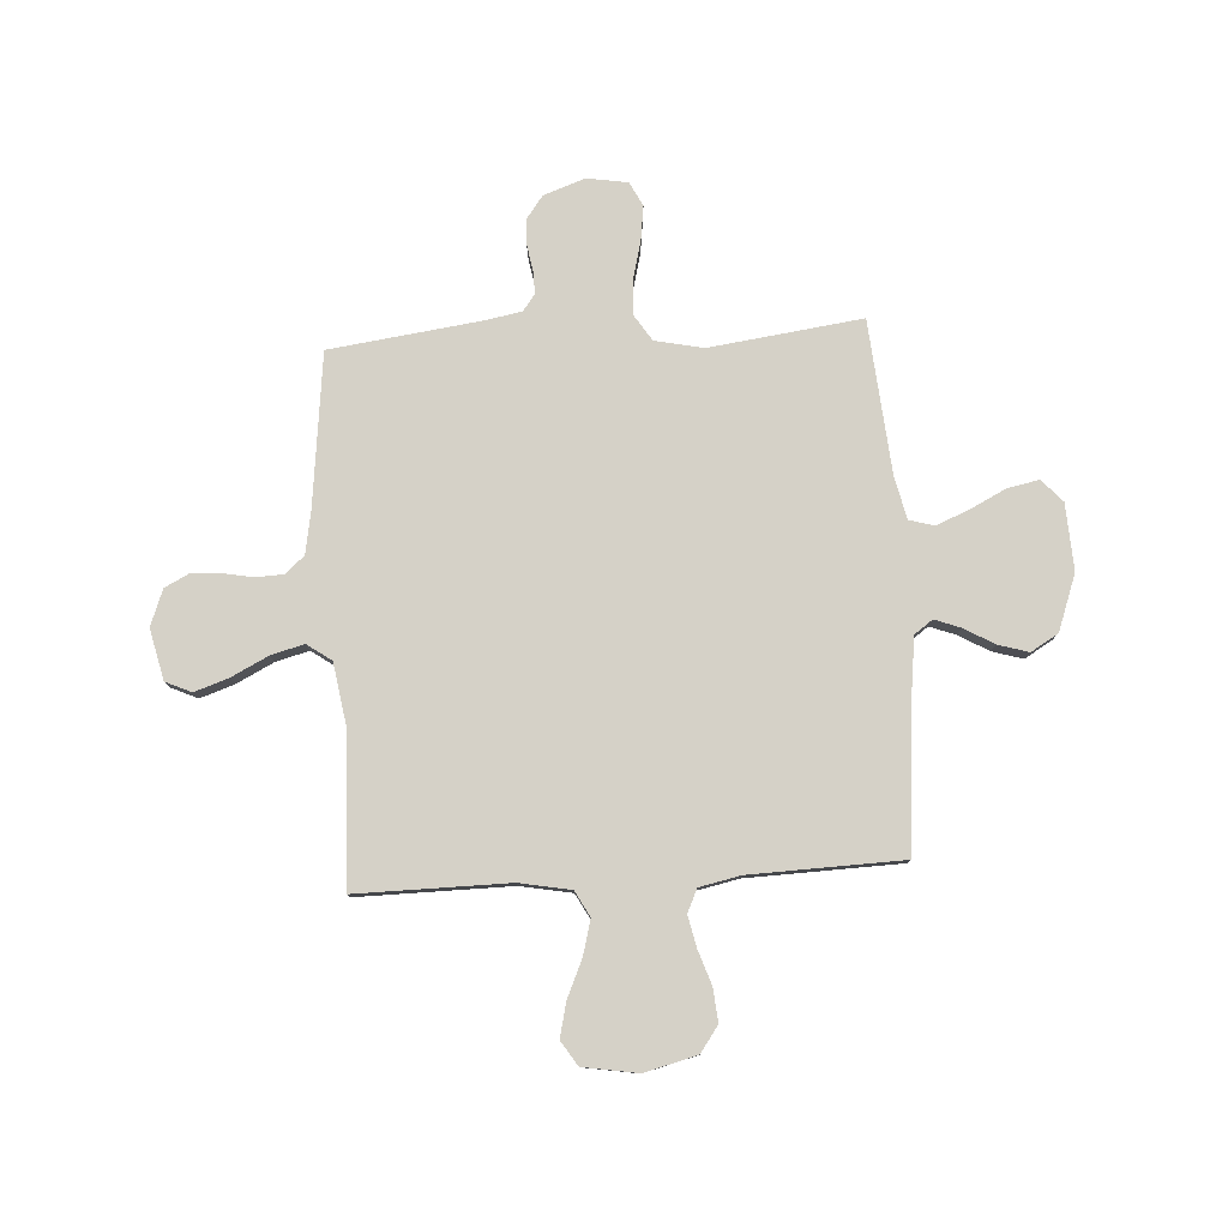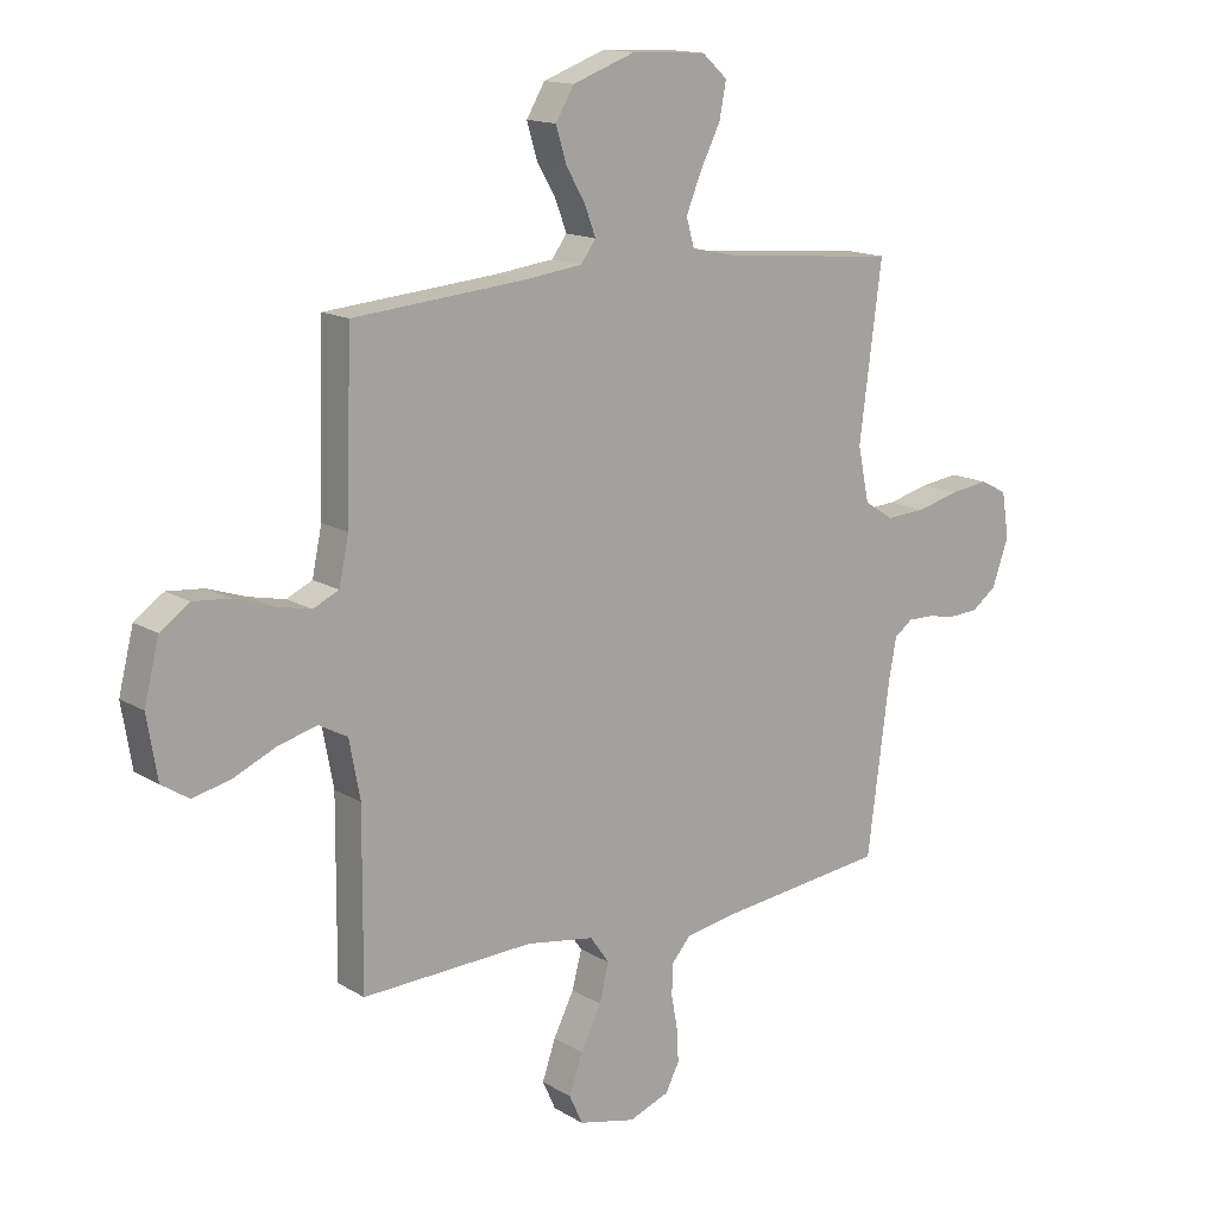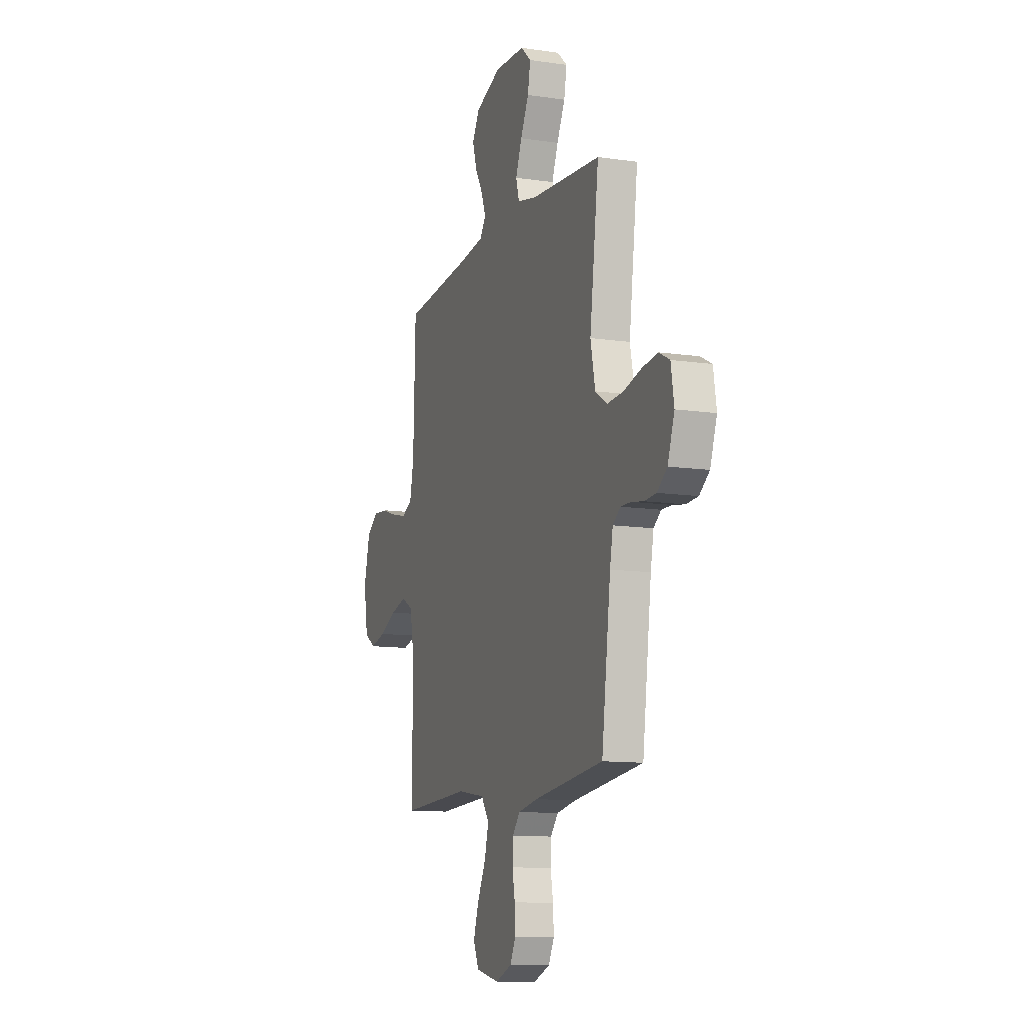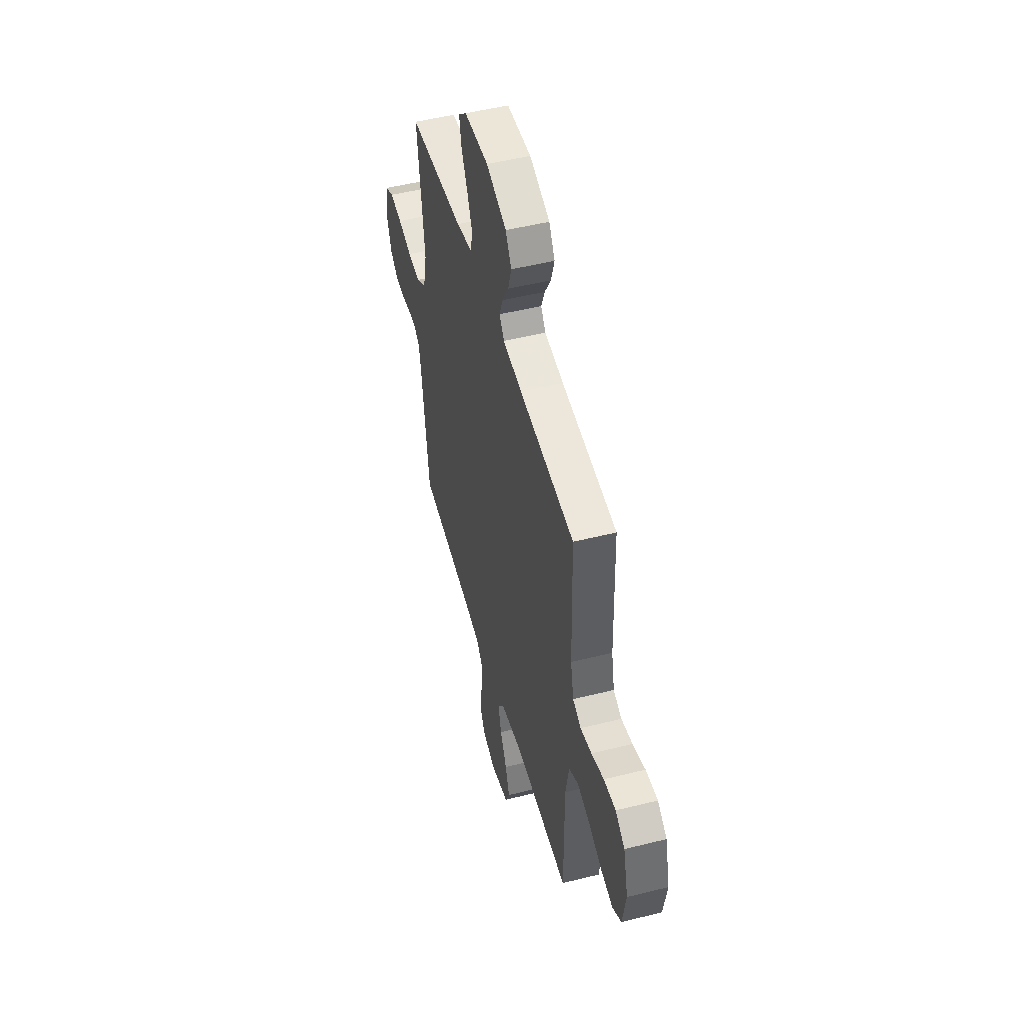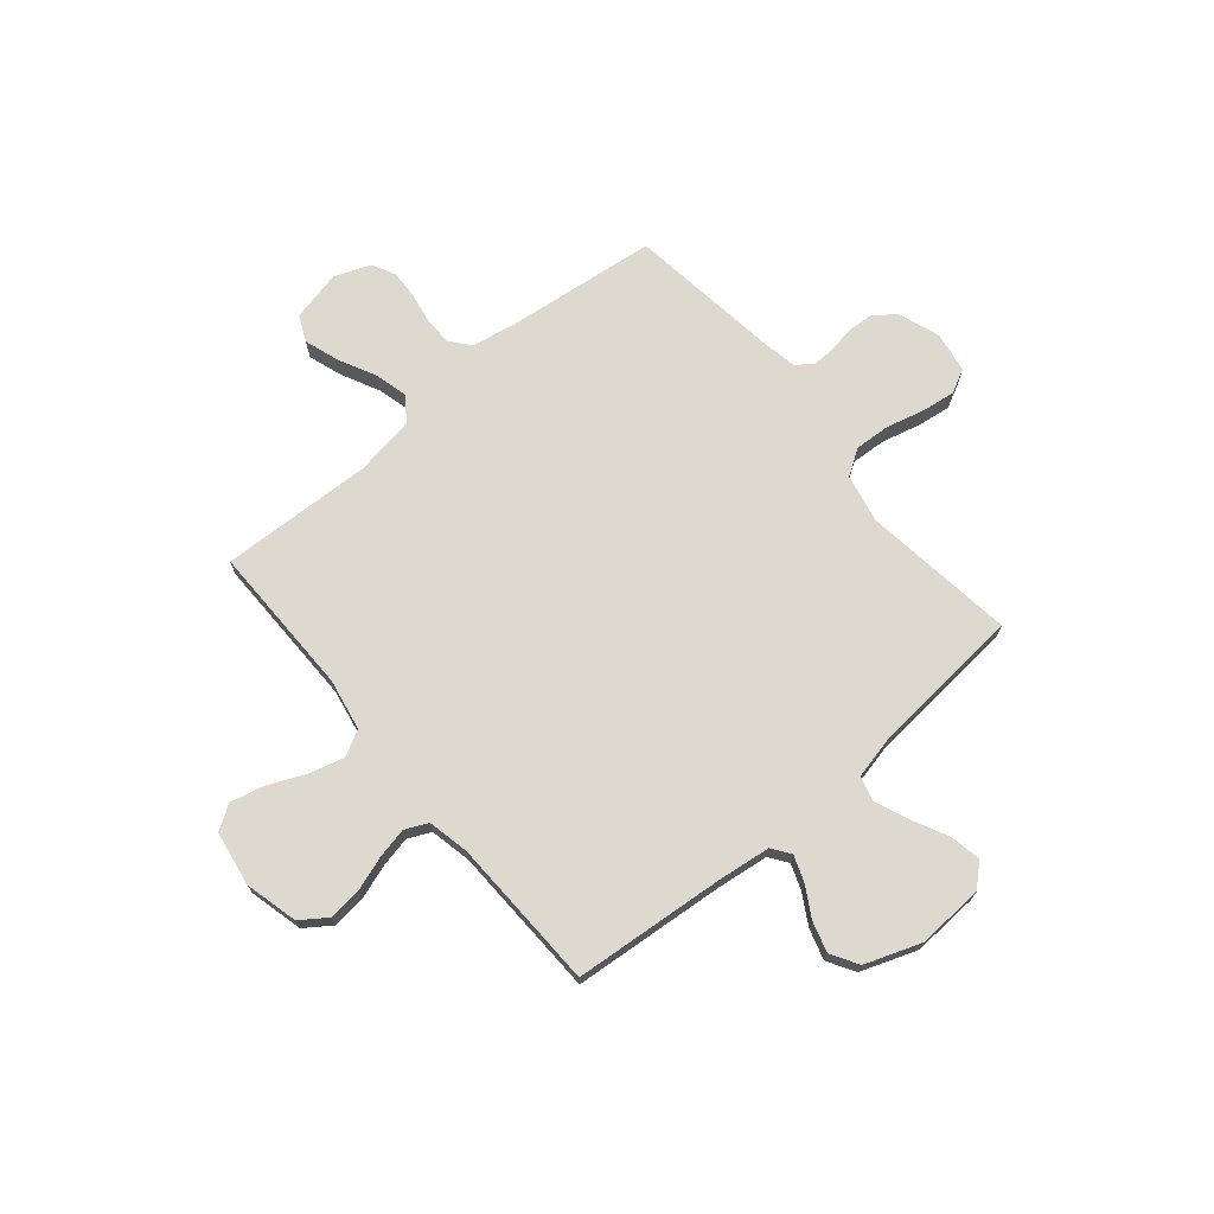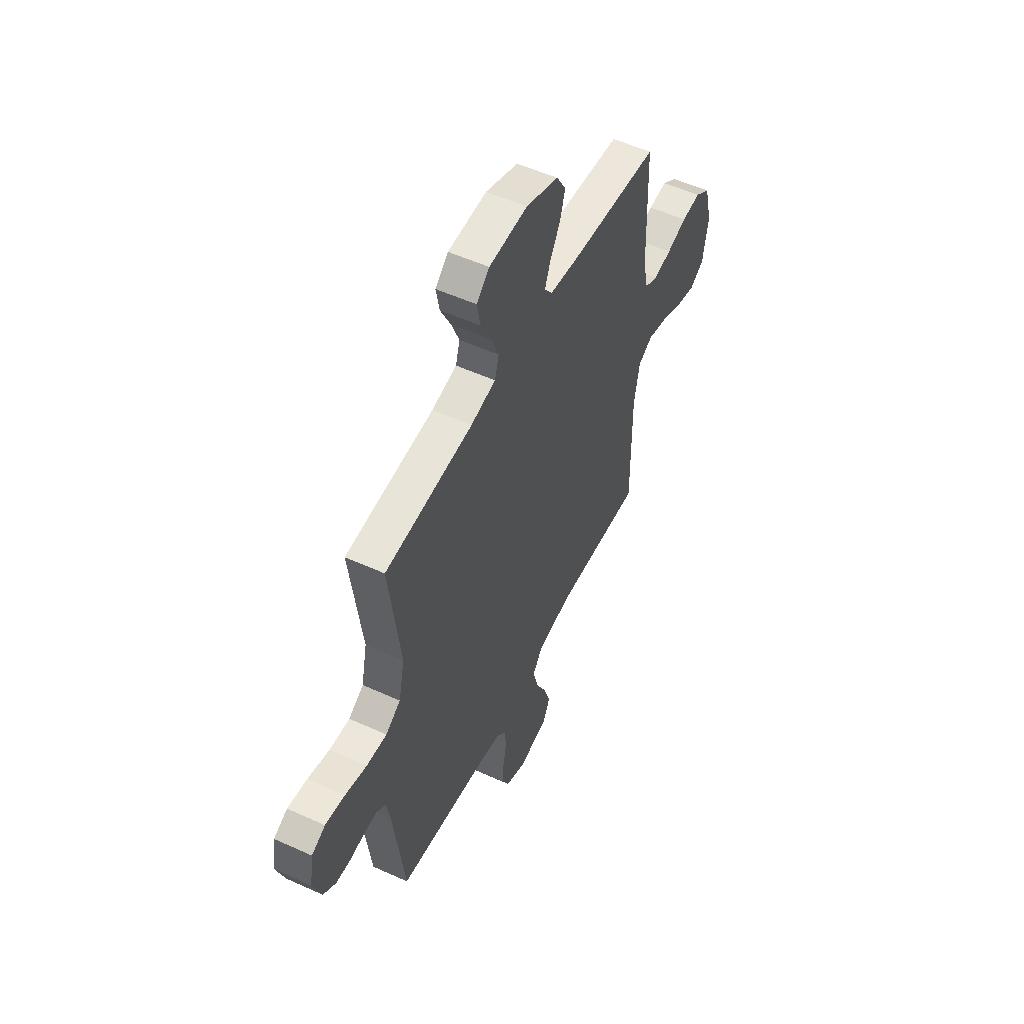
<metadata>
{"format":"obj","ext":"obj","renderer":"f3d","projection":"perspective","resolution":1024,"background":"white","views":[{"elev":79.1,"azim":-93.5,"up":"+Y"},{"elev":14.7,"azim":-38.0,"up":"+Z"},{"elev":-11.5,"azim":70.3,"up":"+Z"},{"elev":50.3,"azim":-105.4,"up":"+Z"},{"elev":71.4,"azim":-40.0,"up":"+Y"},{"elev":53.7,"azim":115.9,"up":"+Z"}]}
</metadata>
<code>
v -0.5 0.07 -0.5
v -0.498 0.07 -0.2
v -0.517 0.07 -0.099
v -0.567 0.07 -0.072
v -0.635 0.07 -0.09
v -0.709 0.07 -0.123
v -0.776 0.07 -0.139
v -0.824 0.07 -0.108
v -0.842 0.07 0
v -0.816 0.07 0.104
v -0.765 0.07 0.14
v -0.7 0.07 0.134
v -0.632 0.07 0.111
v -0.571 0.07 0.098
v -0.526 0.07 0.119
v -0.509 0.07 0.2
v -0.5 0.07 0.5
v -0.2 0.07 0.526
v -0.097 0.07 0.539
v -0.071 0.07 0.575
v -0.09 0.07 0.626
v -0.124 0.07 0.685
v -0.142 0.07 0.745
v -0.11 0.07 0.799
v 0 0.07 0.839
v 0.131 0.07 0.832
v 0.175 0.07 0.792
v 0.163 0.07 0.73
v 0.128 0.07 0.66
v 0.101 0.07 0.594
v 0.115 0.07 0.545
v 0.2 0.07 0.526
v 0.5 0.07 0.5
v 0.461 0.07 0.2
v 0.481 0.07 0.105
v 0.532 0.07 0.072
v 0.601 0.07 0.076
v 0.676 0.07 0.095
v 0.743 0.07 0.104
v 0.79 0.07 0.08
v 0.803 0.07 0
v 0.774 0.07 -0.082
v 0.731 0.07 -0.114
v 0.68 0.07 -0.117
v 0.629 0.07 -0.108
v 0.584 0.07 -0.107
v 0.552 0.07 -0.131
v 0.539 0.07 -0.2
v 0.5 0.07 -0.5
v 0.2 0.07 -0.535
v 0.116 0.07 -0.55
v 0.083 0.07 -0.588
v 0.081 0.07 -0.642
v 0.092 0.07 -0.702
v 0.095 0.07 -0.76
v 0.071 0.07 -0.807
v 0 0.07 -0.834
v -0.1 0.07 -0.811
v -0.123 0.07 -0.76
v -0.1 0.07 -0.692
v -0.064 0.07 -0.62
v -0.047 0.07 -0.555
v -0.081 0.07 -0.507
v -0.2 0.07 -0.488
v -0.5 0 -0.5
v -0.498 0 -0.2
v -0.517 0 -0.099
v -0.567 0 -0.072
v -0.635 0 -0.09
v -0.709 0 -0.123
v -0.776 0 -0.139
v -0.824 0 -0.108
v -0.842 0 0
v -0.816 0 0.104
v -0.765 0 0.14
v -0.7 0 0.134
v -0.632 0 0.111
v -0.571 0 0.098
v -0.526 0 0.119
v -0.509 0 0.2
v -0.5 0 0.5
v -0.2 0 0.526
v -0.097 0 0.539
v -0.071 0 0.575
v -0.09 0 0.626
v -0.124 0 0.685
v -0.142 0 0.745
v -0.11 0 0.799
v 0 0 0.839
v 0.131 0 0.832
v 0.175 0 0.792
v 0.163 0 0.73
v 0.128 0 0.66
v 0.101 0 0.594
v 0.115 0 0.545
v 0.2 0 0.526
v 0.5 0 0.5
v 0.461 0 0.2
v 0.481 0 0.105
v 0.532 0 0.072
v 0.601 0 0.076
v 0.676 0 0.095
v 0.743 0 0.104
v 0.79 0 0.08
v 0.803 0 0
v 0.774 0 -0.082
v 0.731 0 -0.114
v 0.68 0 -0.117
v 0.629 0 -0.108
v 0.584 0 -0.107
v 0.552 0 -0.131
v 0.539 0 -0.2
v 0.5 0 -0.5
v 0.2 0 -0.535
v 0.116 0 -0.55
v 0.083 0 -0.588
v 0.081 0 -0.642
v 0.092 0 -0.702
v 0.095 0 -0.76
v 0.071 0 -0.807
v 0 0 -0.834
v -0.1 0 -0.811
v -0.123 0 -0.76
v -0.1 0 -0.692
v -0.064 0 -0.62
v -0.047 0 -0.555
v -0.081 0 -0.507
v -0.2 0 -0.488
f 59 60 61
f 58 59 61
f 57 58 61
f 56 57 61
f 55 56 61
f 54 55 61
f 53 54 61
f 52 53 61 62
f 51 52 62 63
f 48 49 50
f 50 51 63
f 48 50 63
f 47 48 63
f 43 44 45
f 42 43 45
f 41 42 45
f 40 41 45
f 39 40 45
f 38 39 45
f 37 38 45
f 36 37 45 46
f 47 63 64
f 46 47 64
f 36 46 64
f 35 36 64
f 27 28 29
f 26 27 29
f 25 26 29
f 24 25 29
f 23 24 29
f 22 23 29
f 21 22 29
f 20 21 29 30
f 19 20 30 31
f 16 17 18
f 19 31 32
f 18 19 32
f 16 18 32
f 15 16 32
f 11 12 13
f 10 11 13
f 9 10 13
f 8 9 13
f 7 8 13
f 6 7 13
f 5 6 13
f 4 5 13 14
f 3 4 14 15
f 64 1 2
f 35 64 2
f 34 35 2
f 32 33 34
f 15 32 34
f 3 15 34
f 2 3 34
f 125 124 123
f 125 123 122
f 125 122 121
f 125 121 120
f 125 120 119
f 125 119 118
f 125 118 117
f 126 125 117 116
f 127 126 116 115
f 114 113 112
f 127 115 114
f 127 114 112
f 127 112 111
f 109 108 107
f 109 107 106
f 109 106 105
f 109 105 104
f 109 104 103
f 109 103 102
f 109 102 101
f 110 109 101 100
f 128 127 111
f 128 111 110
f 128 110 100
f 128 100 99
f 93 92 91
f 93 91 90
f 93 90 89
f 93 89 88
f 93 88 87
f 93 87 86
f 93 86 85
f 94 93 85 84
f 95 94 84 83
f 82 81 80
f 96 95 83
f 96 83 82
f 96 82 80
f 96 80 79
f 77 76 75
f 77 75 74
f 77 74 73
f 77 73 72
f 77 72 71
f 77 71 70
f 77 70 69
f 78 77 69 68
f 79 78 68 67
f 66 65 128
f 66 128 99
f 66 99 98
f 98 97 96
f 98 96 79
f 98 79 67
f 98 67 66
f 1 65 66 2
f 2 66 67 3
f 3 67 68 4
f 4 68 69 5
f 5 69 70 6
f 6 70 71 7
f 7 71 72 8
f 8 72 73 9
f 9 73 74 10
f 10 74 75 11
f 11 75 76 12
f 12 76 77 13
f 13 77 78 14
f 14 78 79 15
f 15 79 80 16
f 16 80 81 17
f 17 81 82 18
f 18 82 83 19
f 19 83 84 20
f 20 84 85 21
f 21 85 86 22
f 22 86 87 23
f 23 87 88 24
f 24 88 89 25
f 25 89 90 26
f 26 90 91 27
f 27 91 92 28
f 28 92 93 29
f 29 93 94 30
f 30 94 95 31
f 31 95 96 32
f 32 96 97 33
f 33 97 98 34
f 34 98 99 35
f 35 99 100 36
f 36 100 101 37
f 37 101 102 38
f 38 102 103 39
f 39 103 104 40
f 40 104 105 41
f 41 105 106 42
f 42 106 107 43
f 43 107 108 44
f 44 108 109 45
f 45 109 110 46
f 46 110 111 47
f 47 111 112 48
f 48 112 113 49
f 49 113 114 50
f 50 114 115 51
f 51 115 116 52
f 52 116 117 53
f 53 117 118 54
f 54 118 119 55
f 55 119 120 56
f 56 120 121 57
f 57 121 122 58
f 58 122 123 59
f 59 123 124 60
f 60 124 125 61
f 61 125 126 62
f 62 126 127 63
f 63 127 128 64
f 64 128 65 1

</code>
